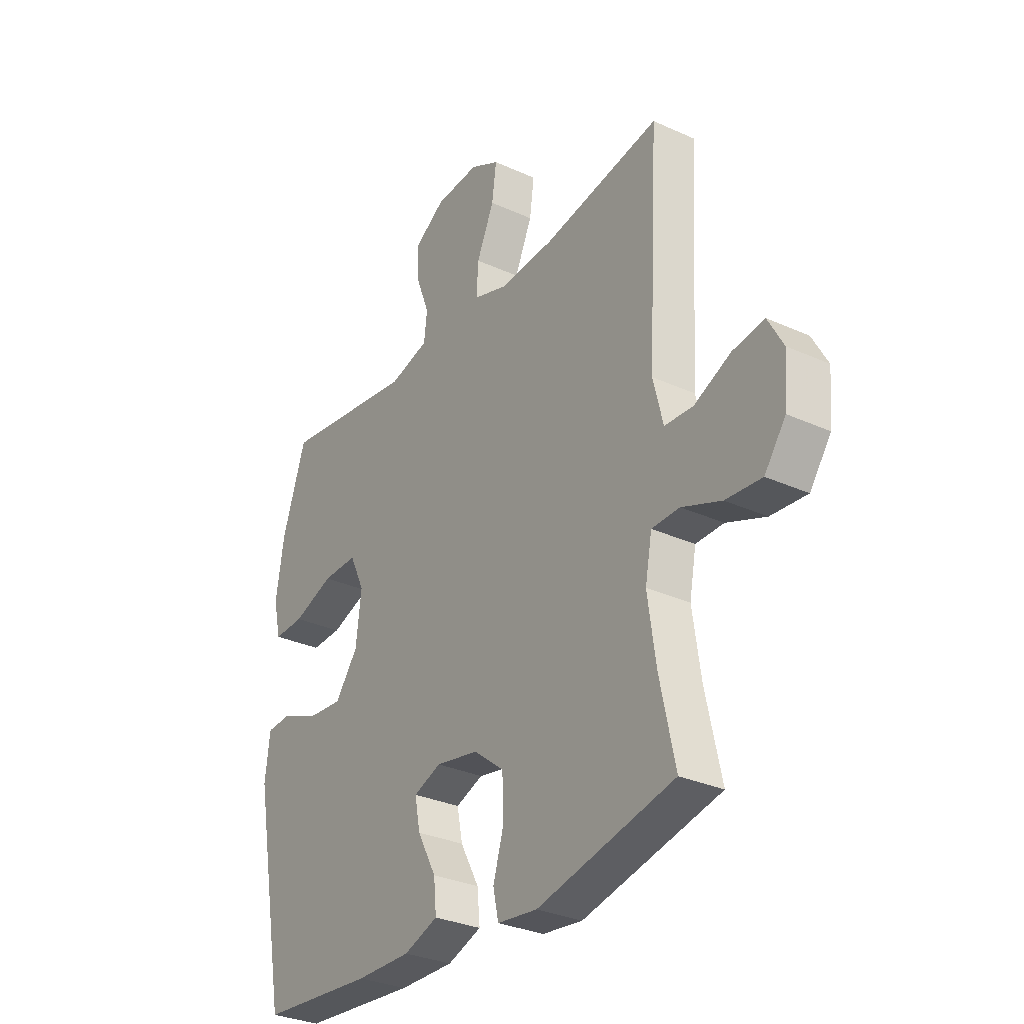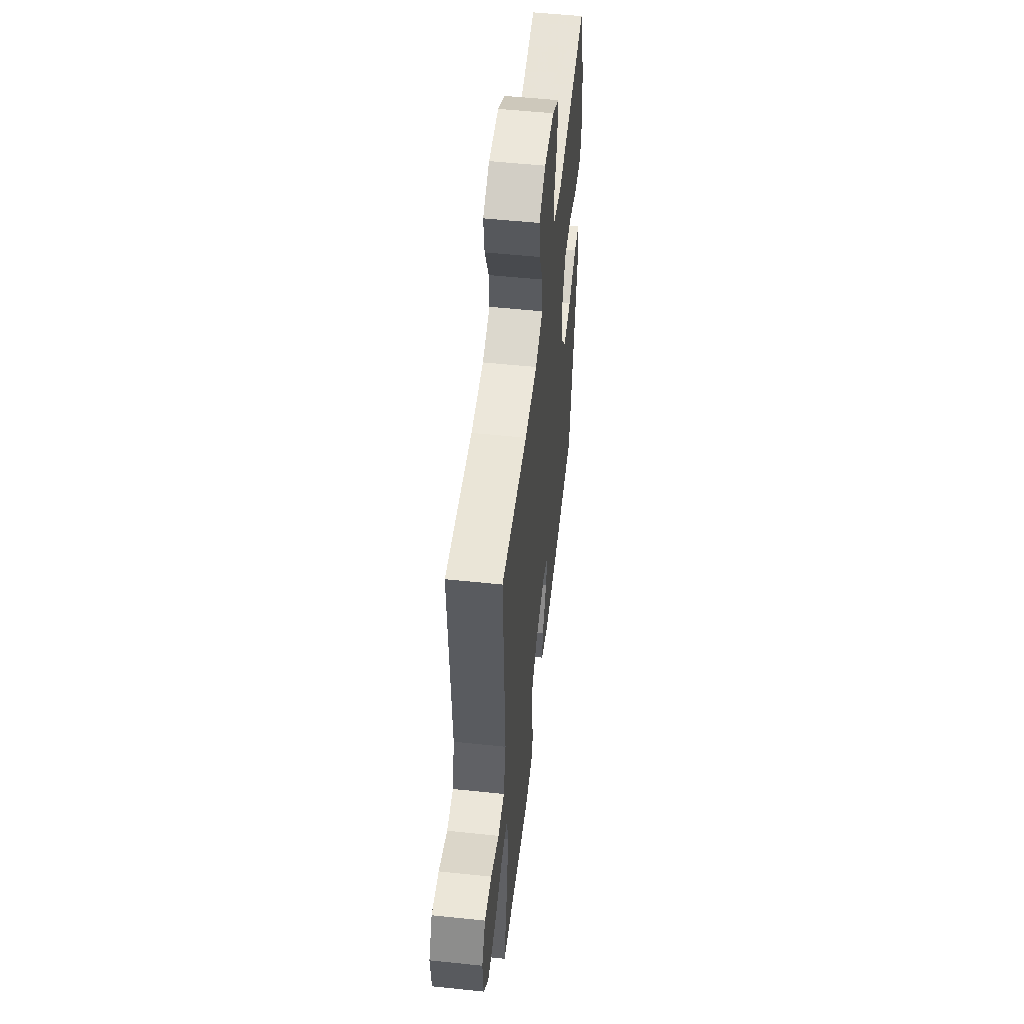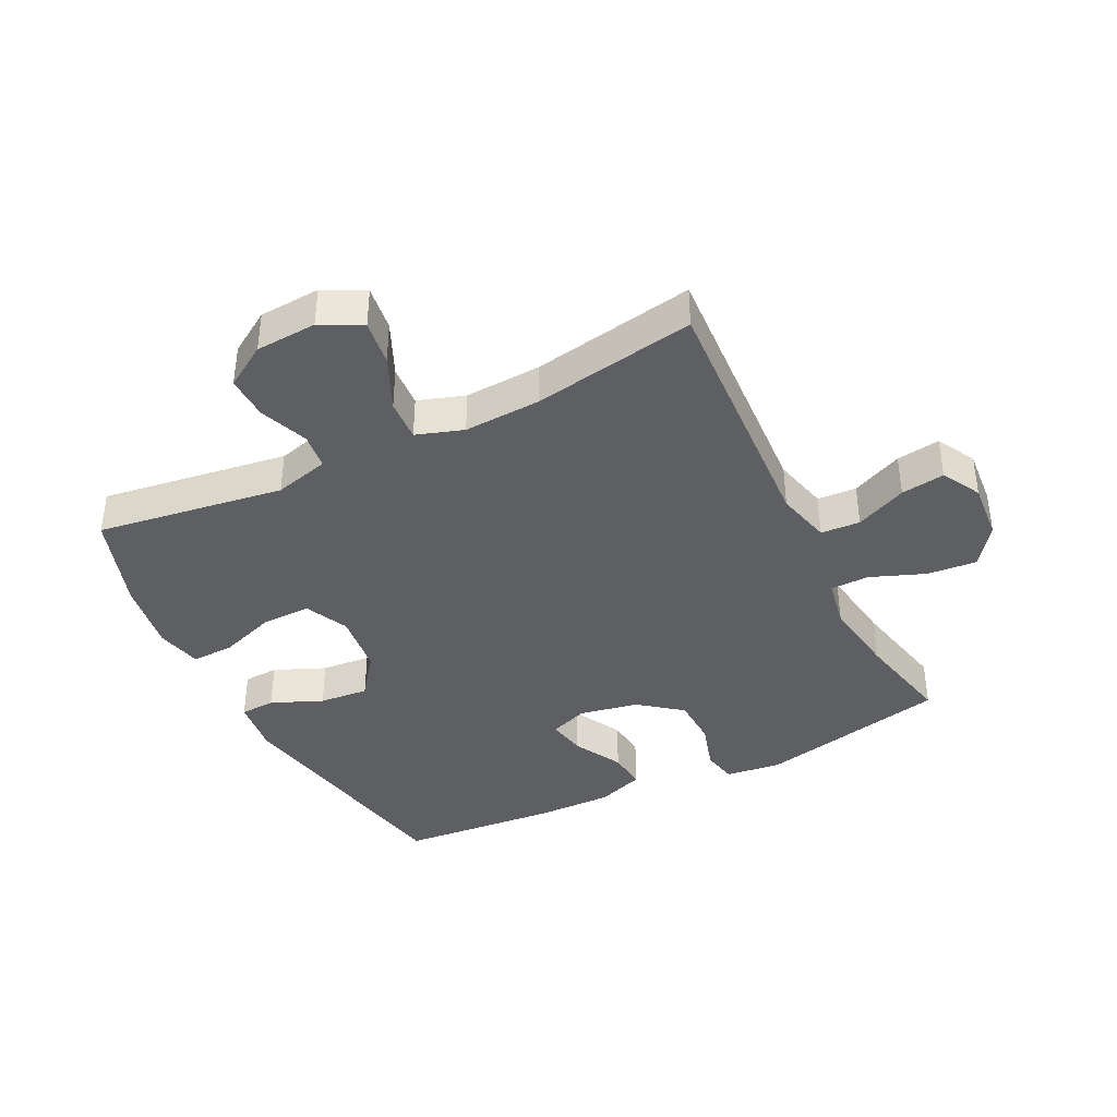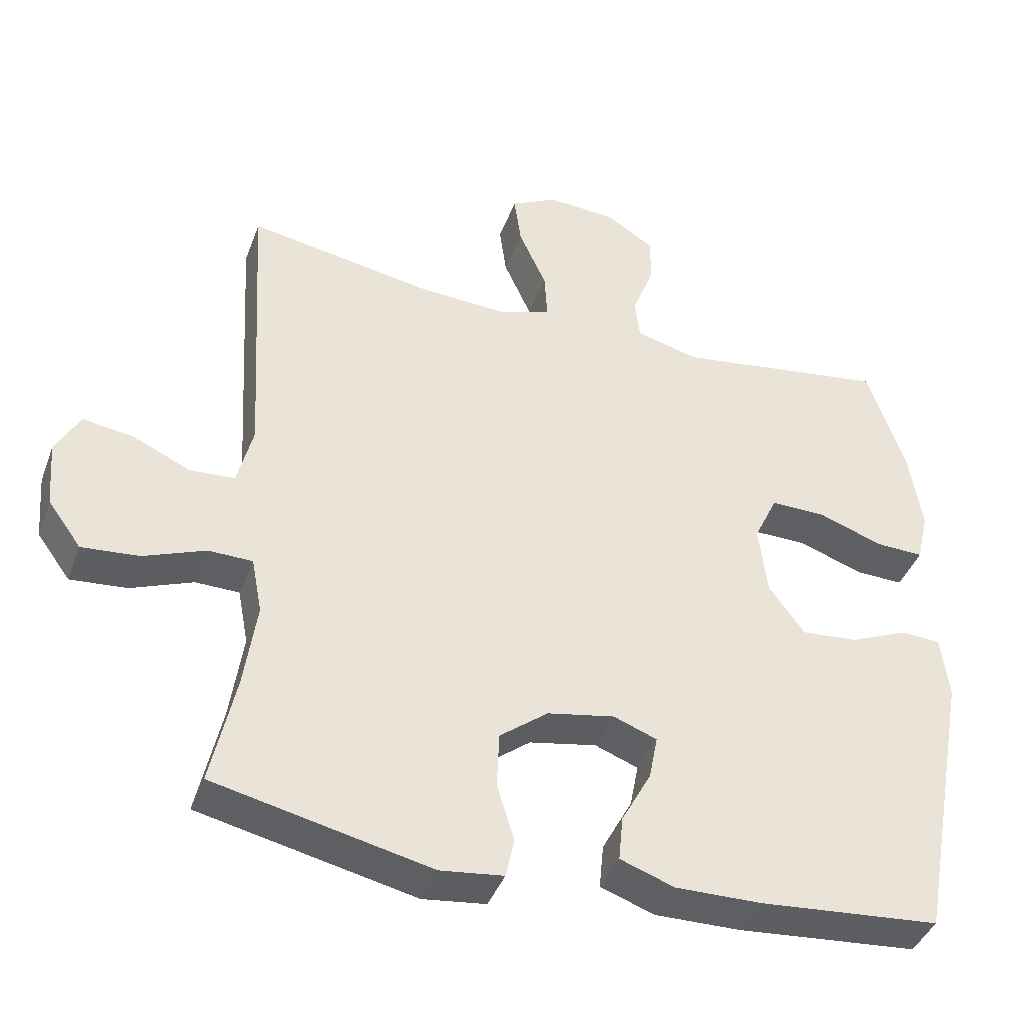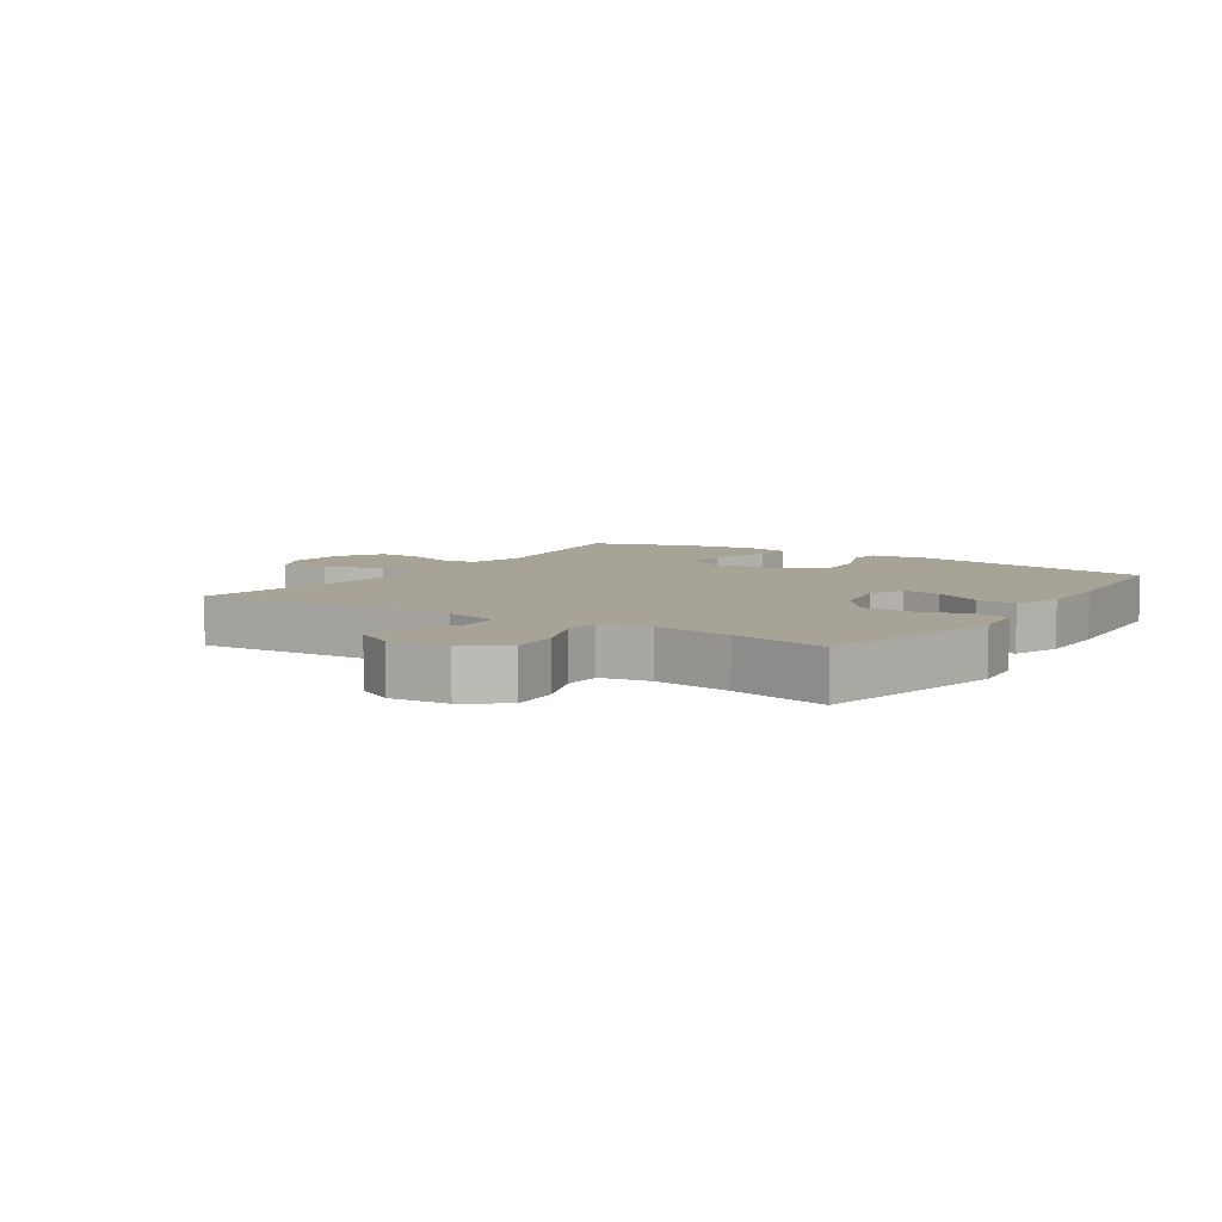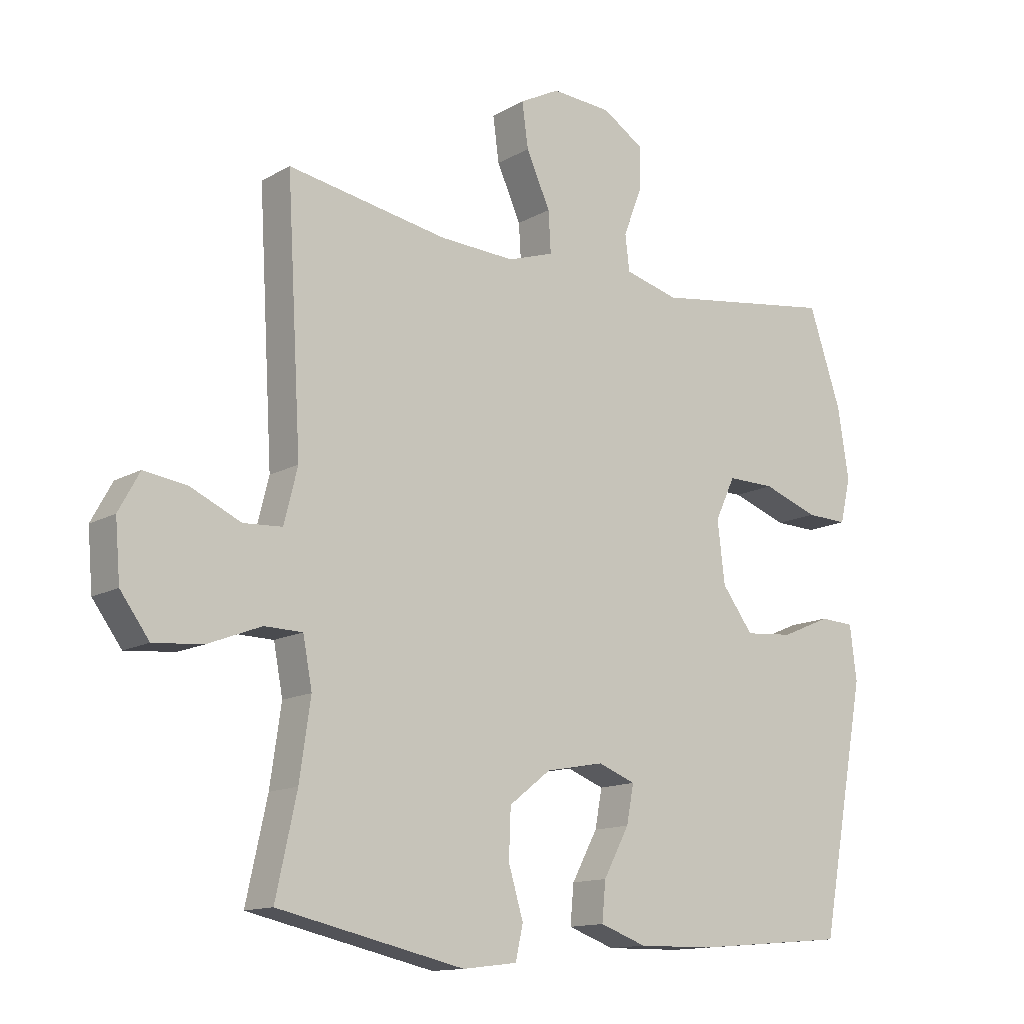
<metadata>
{"format":"obj","ext":"obj","renderer":"f3d","projection":"perspective","resolution":1024,"background":"white","views":[{"elev":-30.8,"azim":56.8,"up":"+Z"},{"elev":53.6,"azim":96.4,"up":"+Z"},{"elev":-39.5,"azim":26.5,"up":"+Y"},{"elev":-41.0,"azim":160.5,"up":"+Z"},{"elev":6.7,"azim":123.3,"up":"+Y"},{"elev":-13.4,"azim":141.6,"up":"+Z"}]}
</metadata>
<code>
v -0.5 0.07 -0.5
v -0.575 0.07 -0.098
v -0.564 0.07 -0.009
v -0.508 0.07 -0.006
v -0.426 0.07 -0.041
v -0.347 0.07 -0.048
v -0.296 0.07 0.02
v -0.284 0.07 0.12
v -0.317 0.07 0.19
v -0.395 0.07 0.189
v -0.486 0.07 0.157
v -0.554 0.07 0.155
v -0.571 0.07 0.228
v -0.553 0.07 0.343
v -0.5 0.07 0.5
v -0.2 0.07 0.456
v -0.112 0.07 0.479
v -0.105 0.07 0.537
v -0.135 0.07 0.615
v -0.137 0.07 0.685
v -0.069 0.07 0.728
v 0.029 0.07 0.734
v 0.094 0.07 0.7
v 0.084 0.07 0.627
v 0.045 0.07 0.541
v 0.041 0.07 0.474
v 0.116 0.07 0.449
v 0.239 0.07 0.455
v 0.5 0.07 0.5
v 0.476 0.07 0.084
v 0.498 0.07 -0.004
v 0.561 0.07 -0.008
v 0.643 0.07 0.029
v 0.713 0.07 0.039
v 0.747 0.07 -0.023
v 0.739 0.07 -0.117
v 0.692 0.07 -0.181
v 0.612 0.07 -0.174
v 0.525 0.07 -0.14
v 0.463 0.07 -0.141
v 0.448 0.07 -0.22
v 0.466 0.07 -0.344
v 0.5 0.07 -0.5
v 0.196 0.07 -0.567
v 0.107 0.07 -0.556
v 0.095 0.07 -0.501
v 0.119 0.07 -0.421
v 0.116 0.07 -0.342
v 0.048 0.07 -0.289
v -0.047 0.07 -0.271
v -0.108 0.07 -0.294
v -0.096 0.07 -0.356
v -0.054 0.07 -0.434
v -0.048 0.07 -0.497
v -0.124 0.07 -0.524
v -0.246 0.07 -0.522
v -0.5 0 -0.5
v -0.575 0 -0.098
v -0.564 0 -0.009
v -0.508 0 -0.006
v -0.426 0 -0.041
v -0.347 0 -0.048
v -0.296 0 0.02
v -0.284 0 0.12
v -0.317 0 0.19
v -0.395 0 0.189
v -0.486 0 0.157
v -0.554 0 0.155
v -0.571 0 0.228
v -0.553 0 0.343
v -0.5 0 0.5
v -0.2 0 0.456
v -0.112 0 0.479
v -0.105 0 0.537
v -0.135 0 0.615
v -0.137 0 0.685
v -0.069 0 0.728
v 0.029 0 0.734
v 0.094 0 0.7
v 0.084 0 0.627
v 0.045 0 0.541
v 0.041 0 0.474
v 0.116 0 0.449
v 0.239 0 0.455
v 0.5 0 0.5
v 0.476 0 0.084
v 0.498 0 -0.004
v 0.561 0 -0.008
v 0.643 0 0.029
v 0.713 0 0.039
v 0.747 0 -0.023
v 0.739 0 -0.117
v 0.692 0 -0.181
v 0.612 0 -0.174
v 0.525 0 -0.14
v 0.463 0 -0.141
v 0.448 0 -0.22
v 0.466 0 -0.344
v 0.5 0 -0.5
v 0.196 0 -0.567
v 0.107 0 -0.556
v 0.095 0 -0.501
v 0.119 0 -0.421
v 0.116 0 -0.342
v 0.048 0 -0.289
v -0.047 0 -0.271
v -0.108 0 -0.294
v -0.096 0 -0.356
v -0.054 0 -0.434
v -0.048 0 -0.497
v -0.124 0 -0.524
v -0.246 0 -0.522
f 3 4 5
f 2 3 5
f 1 2 5
f 56 1 5
f 55 56 5
f 54 55 5
f 53 54 5
f 52 53 5
f 51 52 5 6
f 50 51 6 7
f 49 50 7 8
f 48 49 8 9
f 45 46 47
f 44 45 47
f 43 44 47
f 42 43 47
f 41 42 47 48
f 40 41 48 9
f 37 38 39
f 36 37 39
f 35 36 39
f 34 35 39
f 33 34 39
f 32 33 39
f 31 32 39 40
f 30 31 40 9
f 28 29 30 9
f 23 24 25
f 22 23 25
f 21 22 25
f 20 21 25
f 19 20 25
f 18 19 25
f 17 18 25 26
f 16 17 26 27
f 14 15 16
f 13 14 16
f 12 13 16
f 11 12 16
f 10 11 16
f 27 28 9 10
f 10 16 27
f 61 60 59
f 61 59 58
f 61 58 57
f 61 57 112
f 61 112 111
f 61 111 110
f 61 110 109
f 61 109 108
f 62 61 108 107
f 63 62 107 106
f 64 63 106 105
f 65 64 105 104
f 103 102 101
f 103 101 100
f 103 100 99
f 103 99 98
f 104 103 98 97
f 65 104 97 96
f 95 94 93
f 95 93 92
f 95 92 91
f 95 91 90
f 95 90 89
f 95 89 88
f 96 95 88 87
f 65 96 87 86
f 65 86 85 84
f 81 80 79
f 81 79 78
f 81 78 77
f 81 77 76
f 81 76 75
f 81 75 74
f 82 81 74 73
f 83 82 73 72
f 72 71 70
f 72 70 69
f 72 69 68
f 72 68 67
f 72 67 66
f 66 65 84 83
f 83 72 66
f 1 57 58 2
f 2 58 59 3
f 3 59 60 4
f 4 60 61 5
f 5 61 62 6
f 6 62 63 7
f 7 63 64 8
f 8 64 65 9
f 9 65 66 10
f 10 66 67 11
f 11 67 68 12
f 12 68 69 13
f 13 69 70 14
f 14 70 71 15
f 15 71 72 16
f 16 72 73 17
f 17 73 74 18
f 18 74 75 19
f 19 75 76 20
f 20 76 77 21
f 21 77 78 22
f 22 78 79 23
f 23 79 80 24
f 24 80 81 25
f 25 81 82 26
f 26 82 83 27
f 27 83 84 28
f 28 84 85 29
f 29 85 86 30
f 30 86 87 31
f 31 87 88 32
f 32 88 89 33
f 33 89 90 34
f 34 90 91 35
f 35 91 92 36
f 36 92 93 37
f 37 93 94 38
f 38 94 95 39
f 39 95 96 40
f 40 96 97 41
f 41 97 98 42
f 42 98 99 43
f 43 99 100 44
f 44 100 101 45
f 45 101 102 46
f 46 102 103 47
f 47 103 104 48
f 48 104 105 49
f 49 105 106 50
f 50 106 107 51
f 51 107 108 52
f 52 108 109 53
f 53 109 110 54
f 54 110 111 55
f 55 111 112 56
f 56 112 57 1

</code>
